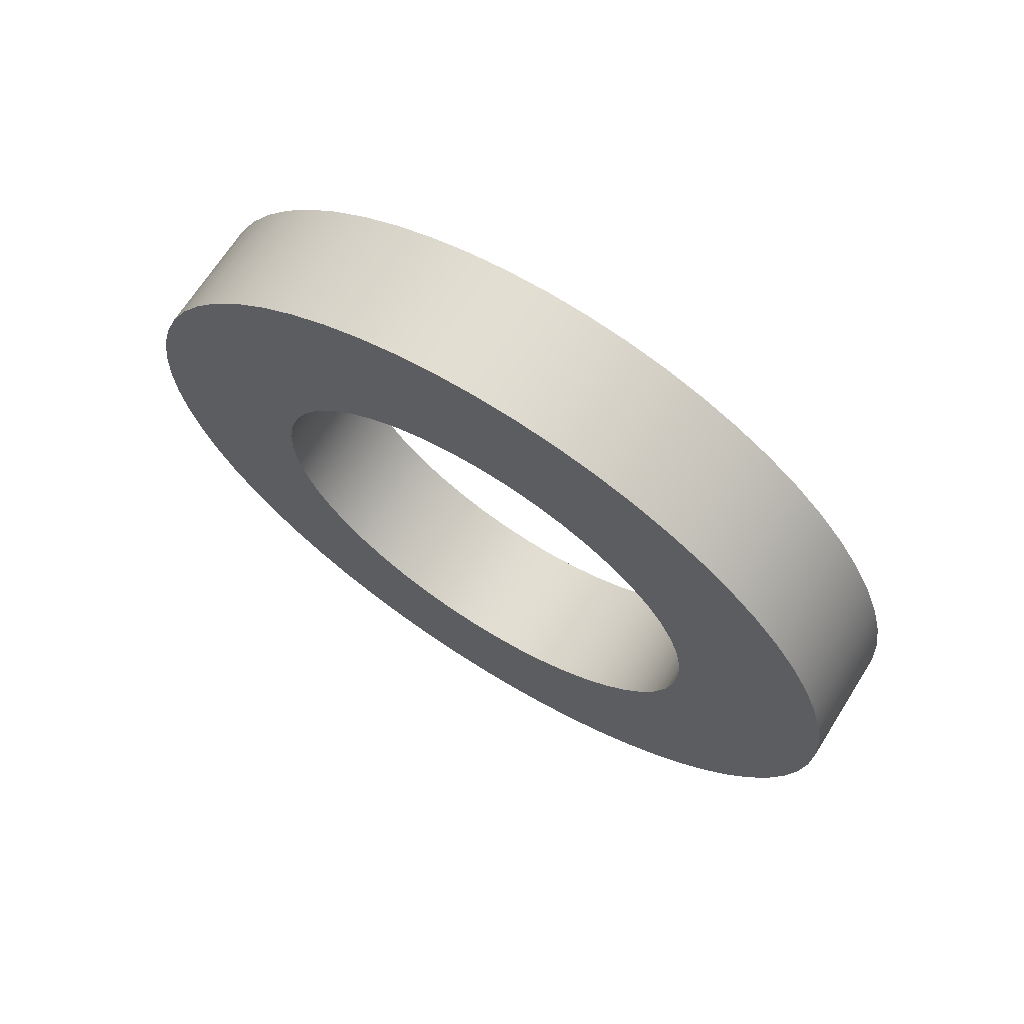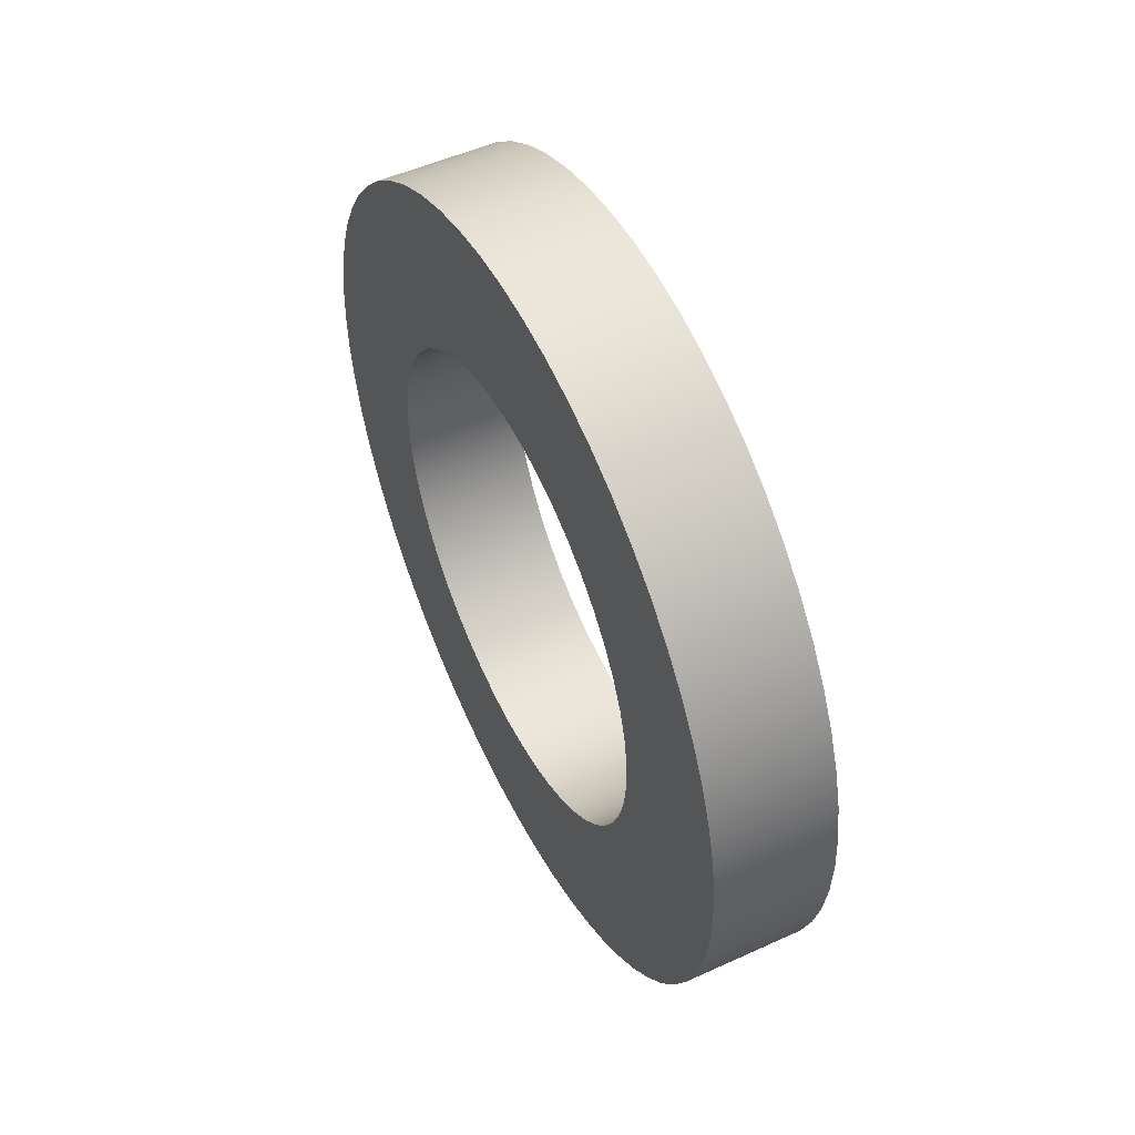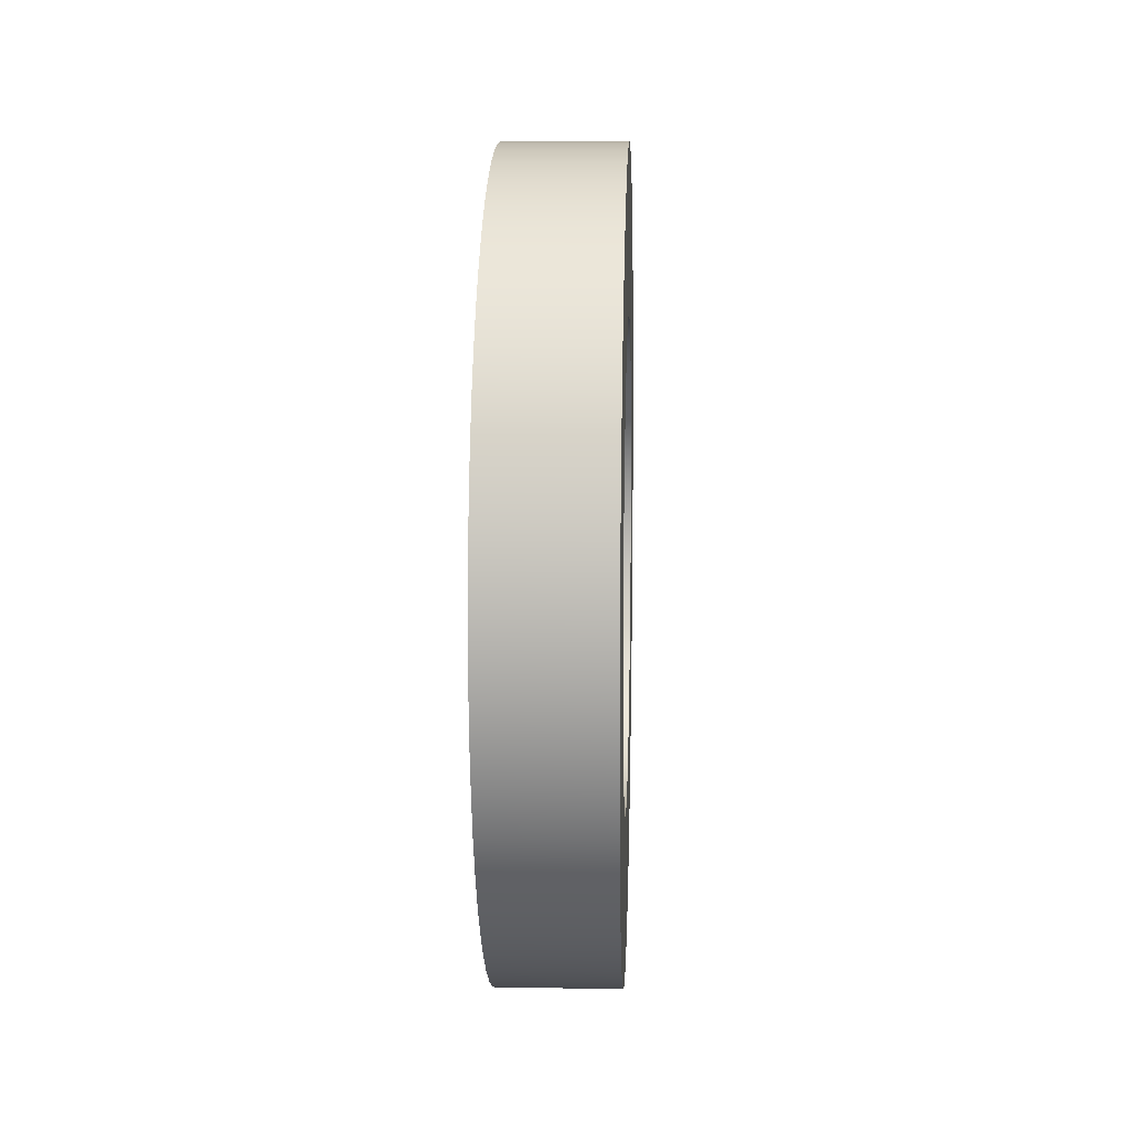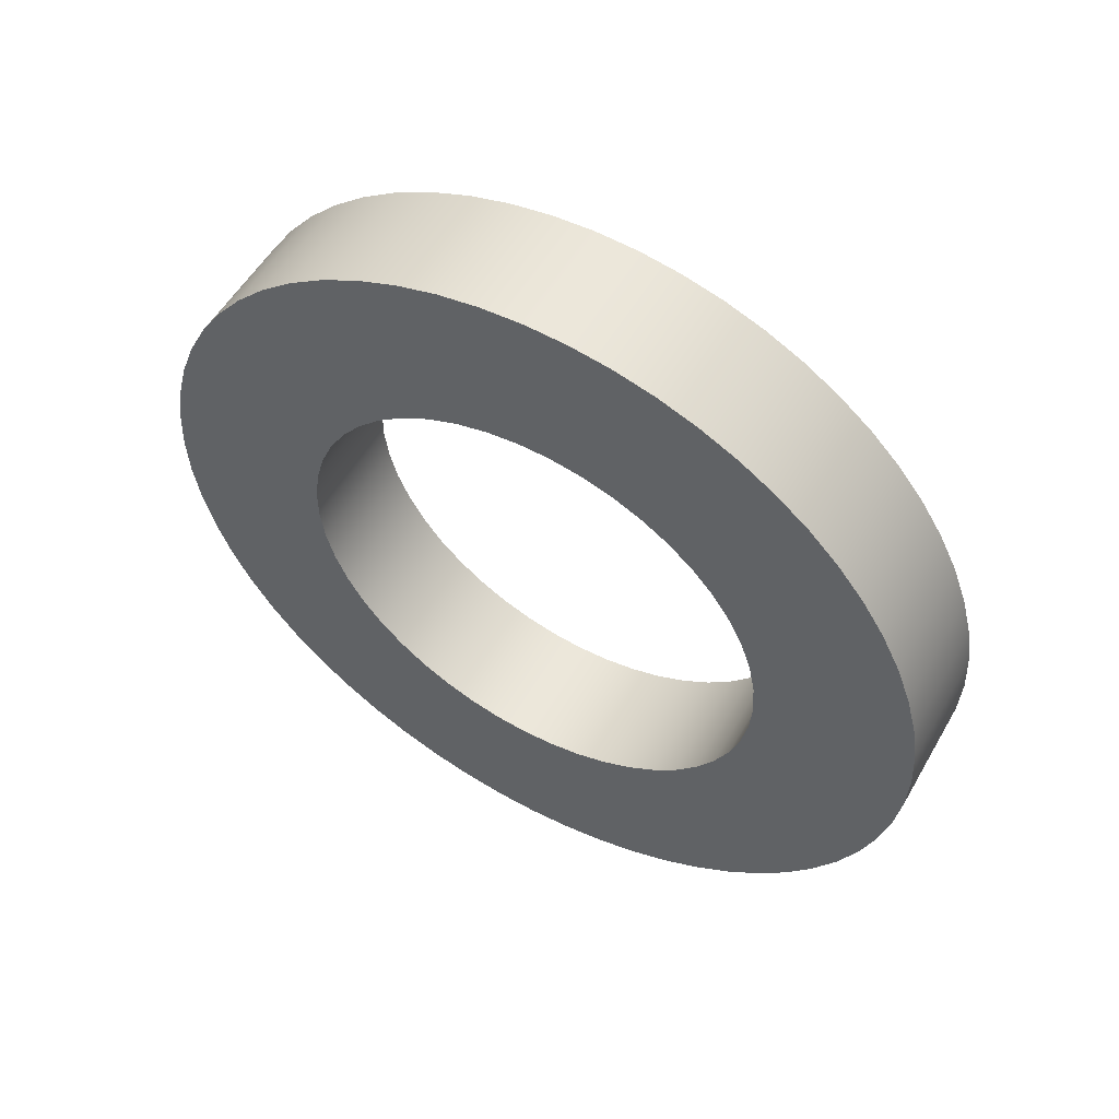
<metadata>
{"format":"obj","ext":"obj","renderer":"f3d","projection":"perspective","resolution":1024,"background":"white","views":[{"elev":68.3,"azim":122.3,"up":"+Z"},{"elev":51.4,"azim":-26.3,"up":"+Z"},{"elev":10.0,"azim":2.4,"up":"+Y"},{"elev":54.3,"azim":-60.5,"up":"+Y"}]}
</metadata>
<code>
v 0.15 2.824 7.272
v 0.15 2.784 7.27
v 0.15 2.745 7.262
v 0.15 2.707 7.248
v 0.15 2.671 7.23
v 0.15 2.638 7.208
v 0.15 2.609 7.181
v 0.15 2.583 7.15
v 0.15 2.561 7.116
v 0.15 2.544 7.08
v 0.15 2.532 7.042
v 0.15 2.526 7.002
v 0.15 2.524 6.962
v 0.15 2.528 6.922
v 0.15 2.538 6.883
v 0.15 2.552 6.846
v 0.15 2.571 6.811
v 0.15 2.595 6.779
v 0.15 2.623 6.75
v 0.15 2.655 6.725
v 0.15 2.689 6.705
v 0.15 2.726 6.689
v 0.15 2.765 6.678
v 0.15 2.804 6.673
v 0.15 2.844 6.673
v 0.15 2.884 6.678
v 0.15 2.923 6.689
v 0.15 2.96 6.705
v 0.15 2.994 6.725
v 0.15 3.026 6.75
v 0.15 3.053 6.779
v 0.15 3.077 6.811
v 0.15 3.096 6.846
v 0.15 3.111 6.883
v 0.15 3.12 6.922
v 0.15 3.124 6.962
v 0.15 3.123 7.002
v 0.15 3.116 7.042
v 0.15 3.104 7.08
v 0.15 3.087 7.116
v 0.15 3.066 7.15
v 0.15 3.04 7.181
v 0.15 3.01 7.208
v 0.15 2.977 7.23
v 0.15 2.941 7.248
v 0.15 2.904 7.262
v 0.15 2.864 7.27
v 0 2.824 7.272
v 0 2.864 7.27
v 0 2.904 7.262
v 0 2.941 7.248
v 0 2.977 7.23
v 0 3.01 7.208
v 0 3.04 7.181
v 0 3.066 7.15
v 0 3.087 7.116
v 0 3.104 7.08
v 0 3.116 7.042
v 0 3.123 7.002
v 0 3.124 6.962
v 0 3.12 6.922
v 0 3.111 6.883
v 0 3.096 6.846
v 0 3.077 6.811
v 0 3.053 6.779
v 0 3.026 6.75
v 0 2.994 6.725
v 0 2.96 6.705
v 0 2.923 6.689
v 0 2.884 6.678
v 0 2.844 6.673
v 0 2.804 6.673
v 0 2.765 6.678
v 0 2.726 6.689
v 0 2.689 6.705
v 0 2.655 6.725
v 0 2.623 6.75
v 0 2.595 6.779
v 0 2.571 6.811
v 0 2.552 6.846
v 0 2.538 6.883
v 0 2.528 6.922
v 0 2.524 6.962
v 0 2.526 7.002
v 0 2.532 7.042
v 0 2.544 7.08
v 0 2.561 7.116
v 0 2.583 7.15
v 0 2.609 7.181
v 0 2.638 7.208
v 0 2.671 7.23
v 0 2.707 7.248
v 0 2.745 7.262
v 0 2.784 7.27
v 0.15 2.824 7.272
v 0 2.824 7.272
v 0.15 2.824 7.472
v 0.15 2.877 7.47
v 0.15 2.928 7.461
v 0.15 2.979 7.448
v 0.15 3.028 7.429
v 0.15 3.074 7.405
v 0.15 3.118 7.377
v 0.15 3.159 7.344
v 0.15 3.196 7.307
v 0.15 3.229 7.266
v 0.15 3.257 7.222
v 0.15 3.281 7.176
v 0.15 3.3 7.127
v 0.15 3.313 7.076
v 0.15 3.322 7.025
v 0.15 3.324 6.972
v 0.15 3.322 6.92
v 0.15 3.313 6.868
v 0.15 3.3 6.818
v 0.15 3.281 6.769
v 0.15 3.257 6.722
v 0.15 3.229 6.678
v 0.15 3.196 6.638
v 0.15 3.159 6.601
v 0.15 3.118 6.568
v 0.15 3.074 6.539
v 0.15 3.028 6.516
v 0.15 2.979 6.497
v 0.15 2.928 6.483
v 0.15 2.877 6.475
v 0.15 2.824 6.472
v 0.15 2.772 6.475
v 0.15 2.72 6.483
v 0.15 2.67 6.497
v 0.15 2.621 6.516
v 0.15 2.574 6.539
v 0.15 2.53 6.568
v 0.15 2.49 6.601
v 0.15 2.453 6.638
v 0.15 2.42 6.678
v 0.15 2.391 6.722
v 0.15 2.368 6.769
v 0.15 2.349 6.818
v 0.15 2.335 6.868
v 0.15 2.327 6.92
v 0.15 2.324 6.972
v 0.15 2.327 7.025
v 0.15 2.335 7.076
v 0.15 2.349 7.127
v 0.15 2.368 7.176
v 0.15 2.391 7.222
v 0.15 2.42 7.266
v 0.15 2.453 7.307
v 0.15 2.49 7.344
v 0.15 2.53 7.377
v 0.15 2.574 7.405
v 0.15 2.621 7.429
v 0.15 2.67 7.448
v 0.15 2.72 7.461
v 0.15 2.772 7.47
v 0 2.824 7.472
v 0 2.772 7.47
v 0 2.72 7.461
v 0 2.67 7.448
v 0 2.621 7.429
v 0 2.574 7.405
v 0 2.53 7.377
v 0 2.49 7.344
v 0 2.453 7.307
v 0 2.42 7.266
v 0 2.391 7.222
v 0 2.368 7.176
v 0 2.349 7.127
v 0 2.335 7.076
v 0 2.327 7.025
v 0 2.324 6.972
v 0 2.327 6.92
v 0 2.335 6.868
v 0 2.349 6.818
v 0 2.368 6.769
v 0 2.391 6.722
v 0 2.42 6.678
v 0 2.453 6.638
v 0 2.49 6.601
v 0 2.53 6.568
v 0 2.574 6.539
v 0 2.621 6.516
v 0 2.67 6.497
v 0 2.72 6.483
v 0 2.772 6.475
v 0 2.824 6.472
v 0 2.877 6.475
v 0 2.928 6.483
v 0 2.979 6.497
v 0 3.028 6.516
v 0 3.074 6.539
v 0 3.118 6.568
v 0 3.159 6.601
v 0 3.196 6.638
v 0 3.229 6.678
v 0 3.257 6.722
v 0 3.281 6.769
v 0 3.3 6.818
v 0 3.313 6.868
v 0 3.322 6.92
v 0 3.324 6.972
v 0 3.322 7.025
v 0 3.313 7.076
v 0 3.3 7.127
v 0 3.281 7.176
v 0 3.257 7.222
v 0 3.229 7.266
v 0 3.196 7.307
v 0 3.159 7.344
v 0 3.118 7.377
v 0 3.074 7.405
v 0 3.028 7.429
v 0 2.979 7.448
v 0 2.928 7.461
v 0 2.877 7.47
v 0 2.824 7.472
v 0.15 2.824 7.472
v 0.15 2.824 7.272
v 0.15 2.864 7.27
v 0.15 2.904 7.262
v 0.15 2.941 7.248
v 0.15 2.977 7.23
v 0.15 3.01 7.208
v 0.15 3.04 7.181
v 0.15 3.066 7.15
v 0.15 3.087 7.116
v 0.15 3.104 7.08
v 0.15 3.116 7.042
v 0.15 3.123 7.002
v 0.15 3.124 6.962
v 0.15 3.12 6.922
v 0.15 3.111 6.883
v 0.15 3.096 6.846
v 0.15 3.077 6.811
v 0.15 3.053 6.779
v 0.15 3.026 6.75
v 0.15 2.994 6.725
v 0.15 2.96 6.705
v 0.15 2.923 6.689
v 0.15 2.884 6.678
v 0.15 2.844 6.673
v 0.15 2.804 6.673
v 0.15 2.765 6.678
v 0.15 2.726 6.689
v 0.15 2.689 6.705
v 0.15 2.655 6.725
v 0.15 2.623 6.75
v 0.15 2.595 6.779
v 0.15 2.571 6.811
v 0.15 2.552 6.846
v 0.15 2.538 6.883
v 0.15 2.528 6.922
v 0.15 2.524 6.962
v 0.15 2.526 7.002
v 0.15 2.532 7.042
v 0.15 2.544 7.08
v 0.15 2.561 7.116
v 0.15 2.583 7.15
v 0.15 2.609 7.181
v 0.15 2.638 7.208
v 0.15 2.671 7.23
v 0.15 2.707 7.248
v 0.15 2.745 7.262
v 0.15 2.784 7.27
v 0.15 2.824 7.472
v 0.15 2.772 7.47
v 0.15 2.72 7.461
v 0.15 2.67 7.448
v 0.15 2.621 7.429
v 0.15 2.574 7.405
v 0.15 2.53 7.377
v 0.15 2.49 7.344
v 0.15 2.453 7.307
v 0.15 2.42 7.266
v 0.15 2.391 7.222
v 0.15 2.368 7.176
v 0.15 2.349 7.127
v 0.15 2.335 7.076
v 0.15 2.327 7.025
v 0.15 2.324 6.972
v 0.15 2.327 6.92
v 0.15 2.335 6.868
v 0.15 2.349 6.818
v 0.15 2.368 6.769
v 0.15 2.391 6.722
v 0.15 2.42 6.678
v 0.15 2.453 6.638
v 0.15 2.49 6.601
v 0.15 2.53 6.568
v 0.15 2.574 6.539
v 0.15 2.621 6.516
v 0.15 2.67 6.497
v 0.15 2.72 6.483
v 0.15 2.772 6.475
v 0.15 2.824 6.472
v 0.15 2.877 6.475
v 0.15 2.928 6.483
v 0.15 2.979 6.497
v 0.15 3.028 6.516
v 0.15 3.074 6.539
v 0.15 3.118 6.568
v 0.15 3.159 6.601
v 0.15 3.196 6.638
v 0.15 3.229 6.678
v 0.15 3.257 6.722
v 0.15 3.281 6.769
v 0.15 3.3 6.818
v 0.15 3.313 6.868
v 0.15 3.322 6.92
v 0.15 3.324 6.972
v 0.15 3.322 7.025
v 0.15 3.313 7.076
v 0.15 3.3 7.127
v 0.15 3.281 7.176
v 0.15 3.257 7.222
v 0.15 3.229 7.266
v 0.15 3.196 7.307
v 0.15 3.159 7.344
v 0.15 3.118 7.377
v 0.15 3.074 7.405
v 0.15 3.028 7.429
v 0.15 2.979 7.448
v 0.15 2.928 7.461
v 0.15 2.877 7.47
v 0 2.824 7.272
v 0 2.784 7.27
v 0 2.745 7.262
v 0 2.707 7.248
v 0 2.671 7.23
v 0 2.638 7.208
v 0 2.609 7.181
v 0 2.583 7.15
v 0 2.561 7.116
v 0 2.544 7.08
v 0 2.532 7.042
v 0 2.526 7.002
v 0 2.524 6.962
v 0 2.528 6.922
v 0 2.538 6.883
v 0 2.552 6.846
v 0 2.571 6.811
v 0 2.595 6.779
v 0 2.623 6.75
v 0 2.655 6.725
v 0 2.689 6.705
v 0 2.726 6.689
v 0 2.765 6.678
v 0 2.804 6.673
v 0 2.844 6.673
v 0 2.884 6.678
v 0 2.923 6.689
v 0 2.96 6.705
v 0 2.994 6.725
v 0 3.026 6.75
v 0 3.053 6.779
v 0 3.077 6.811
v 0 3.096 6.846
v 0 3.111 6.883
v 0 3.12 6.922
v 0 3.124 6.962
v 0 3.123 7.002
v 0 3.116 7.042
v 0 3.104 7.08
v 0 3.087 7.116
v 0 3.066 7.15
v 0 3.04 7.181
v 0 3.01 7.208
v 0 2.977 7.23
v 0 2.941 7.248
v 0 2.904 7.262
v 0 2.864 7.27
v 0 2.824 7.472
v 0 2.877 7.47
v 0 2.928 7.461
v 0 2.979 7.448
v 0 3.028 7.429
v 0 3.074 7.405
v 0 3.118 7.377
v 0 3.159 7.344
v 0 3.196 7.307
v 0 3.229 7.266
v 0 3.257 7.222
v 0 3.281 7.176
v 0 3.3 7.127
v 0 3.313 7.076
v 0 3.322 7.025
v 0 3.324 6.972
v 0 3.322 6.92
v 0 3.313 6.868
v 0 3.3 6.818
v 0 3.281 6.769
v 0 3.257 6.722
v 0 3.229 6.678
v 0 3.196 6.638
v 0 3.159 6.601
v 0 3.118 6.568
v 0 3.074 6.539
v 0 3.028 6.516
v 0 2.979 6.497
v 0 2.928 6.483
v 0 2.877 6.475
v 0 2.824 6.472
v 0 2.772 6.475
v 0 2.72 6.483
v 0 2.67 6.497
v 0 2.621 6.516
v 0 2.574 6.539
v 0 2.53 6.568
v 0 2.49 6.601
v 0 2.453 6.638
v 0 2.42 6.678
v 0 2.391 6.722
v 0 2.368 6.769
v 0 2.349 6.818
v 0 2.335 6.868
v 0 2.327 6.92
v 0 2.324 6.972
v 0 2.327 7.025
v 0 2.335 7.076
v 0 2.349 7.127
v 0 2.368 7.176
v 0 2.391 7.222
v 0 2.42 7.266
v 0 2.453 7.307
v 0 2.49 7.344
v 0 2.53 7.377
v 0 2.574 7.405
v 0 2.621 7.429
v 0 2.67 7.448
v 0 2.72 7.461
v 0 2.772 7.47
g bf487e9e-e2eb-11ea-bd84-54bf646e7e1f
f 2 94 1
f 1 94 96
f 95 48 47
f 47 48 49
f 47 49 46
f 46 49 50
f 46 50 45
f 45 50 51
f 45 51 44
f 44 51 52
f 44 52 43
f 43 52 53
f 43 53 42
f 42 53 54
f 42 54 41
f 41 54 55
f 41 55 40
f 40 55 56
f 40 56 39
f 39 56 57
f 39 57 38
f 38 57 58
f 38 58 37
f 37 58 59
f 37 59 36
f 36 59 60
f 36 60 35
f 35 60 61
f 35 61 34
f 34 61 62
f 34 62 33
f 33 62 63
f 33 63 32
f 32 63 64
f 32 64 31
f 31 64 65
f 31 65 30
f 30 65 66
f 30 66 29
f 29 66 67
f 29 67 28
f 28 67 68
f 28 68 27
f 27 68 69
f 27 69 26
f 26 69 70
f 26 70 25
f 25 70 71
f 25 71 24
f 24 71 72
f 24 72 23
f 23 72 73
f 23 73 22
f 22 73 74
f 22 74 21
f 21 74 75
f 21 75 20
f 20 75 76
f 20 76 19
f 19 76 77
f 19 77 18
f 18 77 78
f 18 78 17
f 17 78 79
f 17 79 16
f 16 79 80
f 16 80 15
f 15 80 81
f 15 81 14
f 14 81 82
f 14 82 13
f 13 82 83
f 13 83 12
f 12 83 84
f 12 84 11
f 11 84 85
f 11 85 10
f 10 85 86
f 10 86 9
f 9 86 87
f 9 87 8
f 8 87 88
f 8 88 7
f 7 88 89
f 7 89 6
f 6 89 90
f 6 90 5
f 5 90 91
f 5 91 4
f 4 91 92
f 4 92 3
f 3 92 93
f 3 93 2
f 2 93 94
g bf4941f6-e2eb-11ea-905b-54bf646e7e1f
f 98 216 97
f 97 216 217
f 218 157 156
f 156 157 158
f 156 158 155
f 155 158 159
f 155 159 154
f 154 159 160
f 154 160 153
f 153 160 161
f 153 161 152
f 152 161 162
f 152 162 151
f 151 162 163
f 151 163 150
f 150 163 164
f 150 164 149
f 149 164 165
f 149 165 148
f 148 165 166
f 148 166 147
f 147 166 167
f 147 167 146
f 146 167 168
f 146 168 145
f 145 168 169
f 145 169 144
f 144 169 170
f 144 170 143
f 143 170 171
f 143 171 142
f 142 171 172
f 142 172 141
f 141 172 173
f 141 173 140
f 140 173 174
f 140 174 139
f 139 174 175
f 139 175 138
f 138 175 176
f 138 176 137
f 137 176 177
f 137 177 136
f 136 177 178
f 136 178 135
f 135 178 179
f 135 179 134
f 134 179 180
f 134 180 133
f 133 180 181
f 133 181 132
f 132 181 182
f 132 182 131
f 131 182 183
f 131 183 130
f 130 183 184
f 130 184 129
f 129 184 185
f 129 185 128
f 128 185 186
f 128 186 127
f 127 186 187
f 127 187 126
f 126 187 188
f 126 188 125
f 125 188 189
f 125 189 124
f 124 189 190
f 124 190 123
f 123 190 191
f 123 191 122
f 122 191 192
f 122 192 121
f 121 192 193
f 121 193 120
f 120 193 194
f 120 194 119
f 119 194 195
f 119 195 118
f 118 195 196
f 118 196 117
f 117 196 197
f 117 197 116
f 116 197 198
f 116 198 115
f 115 198 199
f 115 199 114
f 114 199 200
f 114 200 113
f 113 200 201
f 113 201 112
f 112 201 202
f 112 202 111
f 111 202 203
f 111 203 110
f 110 203 204
f 110 204 109
f 109 204 205
f 109 205 108
f 108 205 206
f 108 206 107
f 107 206 207
f 107 207 106
f 106 207 208
f 106 208 105
f 105 208 209
f 105 209 104
f 104 209 210
f 104 210 103
f 103 210 211
f 103 211 102
f 102 211 212
f 102 212 101
f 101 212 213
f 101 213 100
f 100 213 214
f 100 214 99
f 99 214 215
f 99 215 98
f 98 215 216
g bf4a0542-e2eb-11ea-9c21-54bf646e7e1f
f 220 325 219
f 219 325 266
f 219 266 267
f 325 220 324
f 324 220 221
f 324 221 323
f 323 221 222
f 323 222 322
f 322 222 223
f 322 223 321
f 321 223 320
f 320 223 224
f 320 224 319
f 319 224 225
f 319 225 318
f 318 225 226
f 318 226 317
f 317 226 316
f 316 226 227
f 316 227 315
f 315 227 228
f 315 228 314
f 314 228 229
f 314 229 313
f 313 229 230
f 313 230 312
f 312 230 311
f 311 230 231
f 311 231 310
f 310 231 232
f 310 232 309
f 309 232 233
f 309 233 308
f 308 233 307
f 307 233 234
f 307 234 306
f 306 234 235
f 306 235 305
f 305 235 236
f 305 236 304
f 304 236 237
f 304 237 303
f 303 237 302
f 302 237 238
f 302 238 301
f 301 238 239
f 301 239 300
f 300 239 240
f 300 240 299
f 299 240 241
f 299 241 298
f 298 241 297
f 297 241 242
f 297 242 296
f 296 242 243
f 296 243 295
f 295 243 244
f 295 244 294
f 294 244 293
f 293 244 245
f 293 245 292
f 292 245 246
f 292 246 291
f 291 246 247
f 291 247 290
f 290 247 248
f 290 248 289
f 289 248 288
f 288 248 249
f 288 249 287
f 287 249 250
f 287 250 286
f 286 250 251
f 286 251 285
f 285 251 252
f 285 252 284
f 284 252 283
f 283 252 253
f 283 253 282
f 282 253 254
f 282 254 281
f 281 254 255
f 281 255 280
f 280 255 279
f 279 255 256
f 279 256 278
f 278 256 257
f 278 257 277
f 277 257 258
f 277 258 276
f 276 258 259
f 276 259 275
f 275 259 274
f 274 259 260
f 274 260 273
f 273 260 261
f 273 261 272
f 272 261 262
f 272 262 271
f 271 262 270
f 270 262 263
f 270 263 269
f 269 263 264
f 269 264 268
f 268 264 265
f 268 265 267
f 267 265 219
g bf4ac894-e2eb-11ea-a67c-54bf646e7e1f
f 327 432 326
f 326 432 373
f 326 373 374
f 432 327 431
f 431 327 328
f 431 328 430
f 430 328 329
f 430 329 429
f 429 329 330
f 429 330 428
f 428 330 427
f 427 330 331
f 427 331 426
f 426 331 332
f 426 332 425
f 425 332 333
f 425 333 424
f 424 333 423
f 423 333 334
f 423 334 422
f 422 334 335
f 422 335 421
f 421 335 336
f 421 336 420
f 420 336 337
f 420 337 419
f 419 337 418
f 418 337 338
f 418 338 417
f 417 338 339
f 417 339 416
f 416 339 340
f 416 340 415
f 415 340 414
f 414 340 341
f 414 341 413
f 413 341 342
f 413 342 412
f 412 342 343
f 412 343 411
f 411 343 344
f 411 344 410
f 410 344 409
f 409 344 345
f 409 345 408
f 408 345 346
f 408 346 407
f 407 346 347
f 407 347 406
f 406 347 348
f 406 348 405
f 405 348 404
f 404 348 349
f 404 349 403
f 403 349 350
f 403 350 402
f 402 350 351
f 402 351 401
f 401 351 400
f 400 351 352
f 400 352 399
f 399 352 353
f 399 353 398
f 398 353 354
f 398 354 397
f 397 354 355
f 397 355 396
f 396 355 395
f 395 355 356
f 395 356 394
f 394 356 357
f 394 357 393
f 393 357 358
f 393 358 392
f 392 358 359
f 392 359 391
f 391 359 390
f 390 359 360
f 390 360 389
f 389 360 361
f 389 361 388
f 388 361 362
f 388 362 387
f 387 362 386
f 386 362 363
f 386 363 385
f 385 363 364
f 385 364 384
f 384 364 365
f 384 365 383
f 383 365 366
f 383 366 382
f 382 366 381
f 381 366 367
f 381 367 380
f 380 367 368
f 380 368 379
f 379 368 369
f 379 369 378
f 378 369 377
f 377 369 370
f 377 370 376
f 376 370 371
f 376 371 375
f 375 371 372
f 375 372 374
f 374 372 326

</code>
